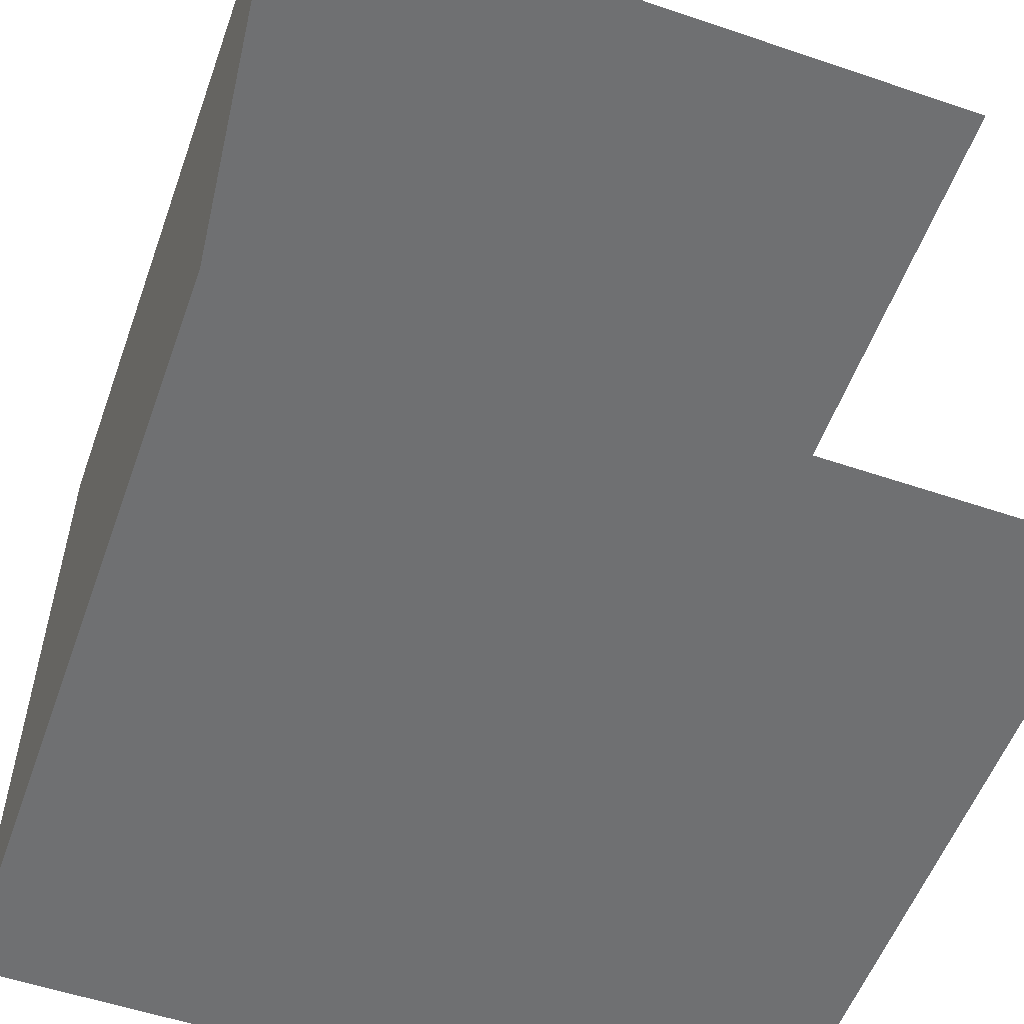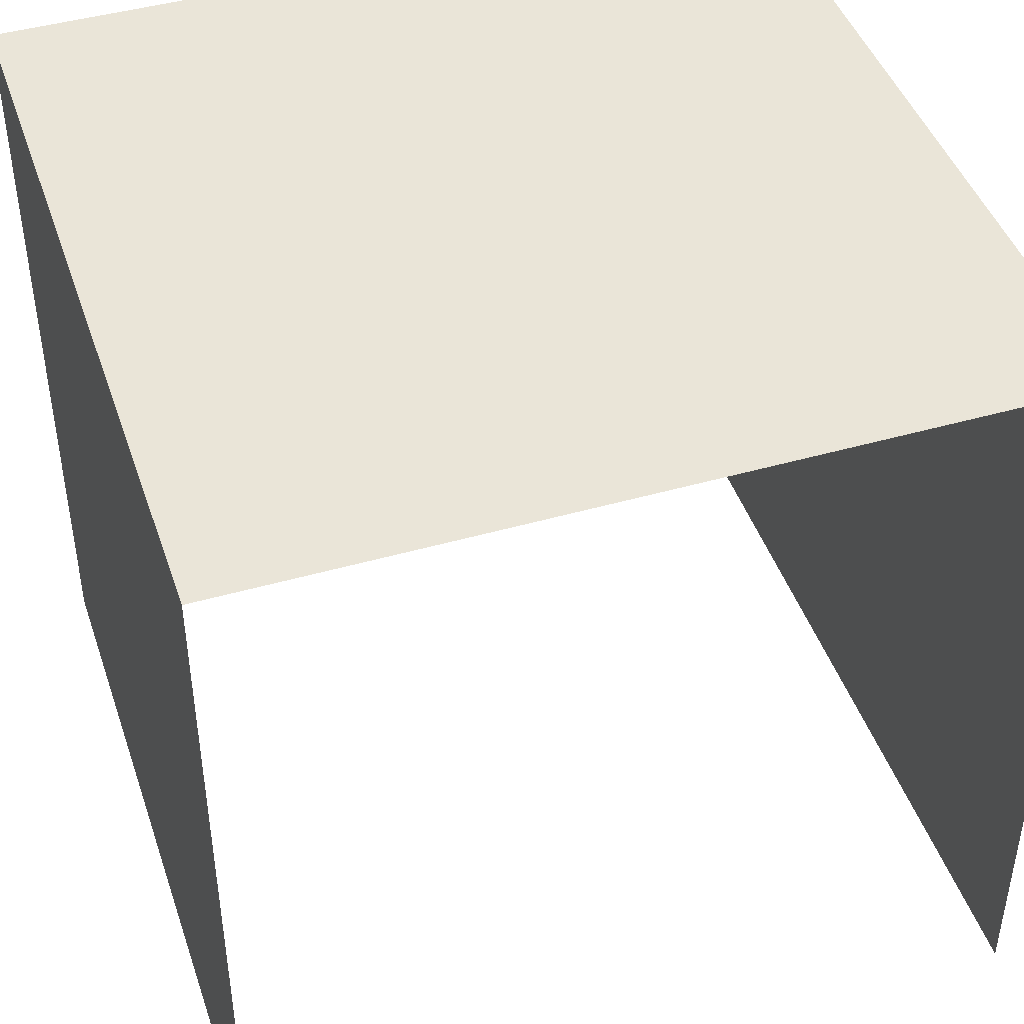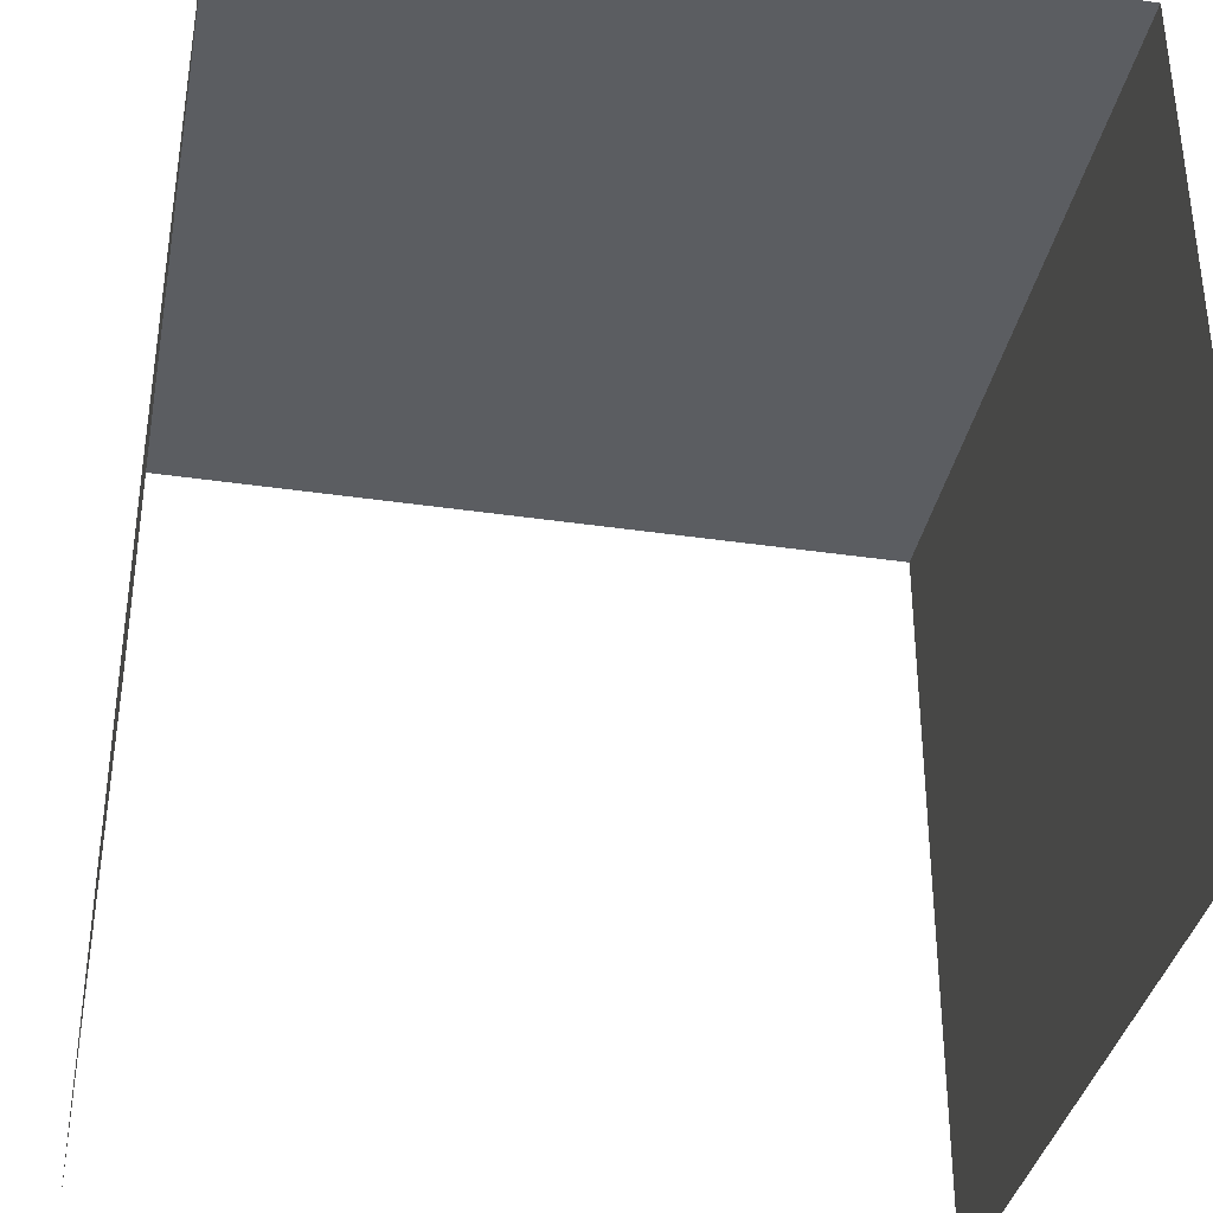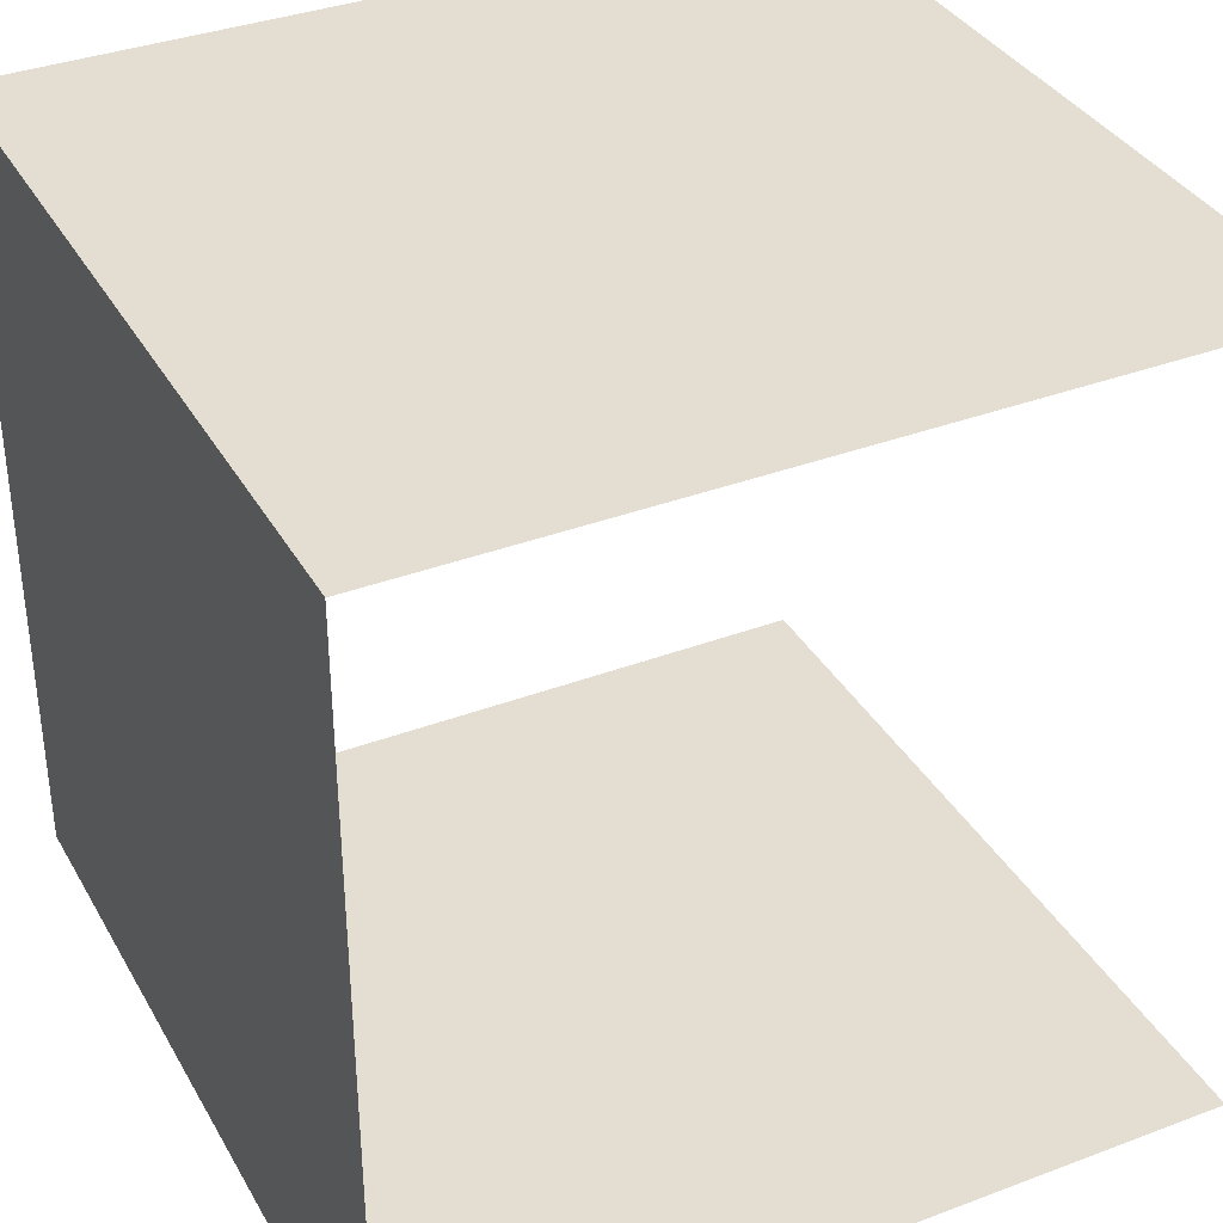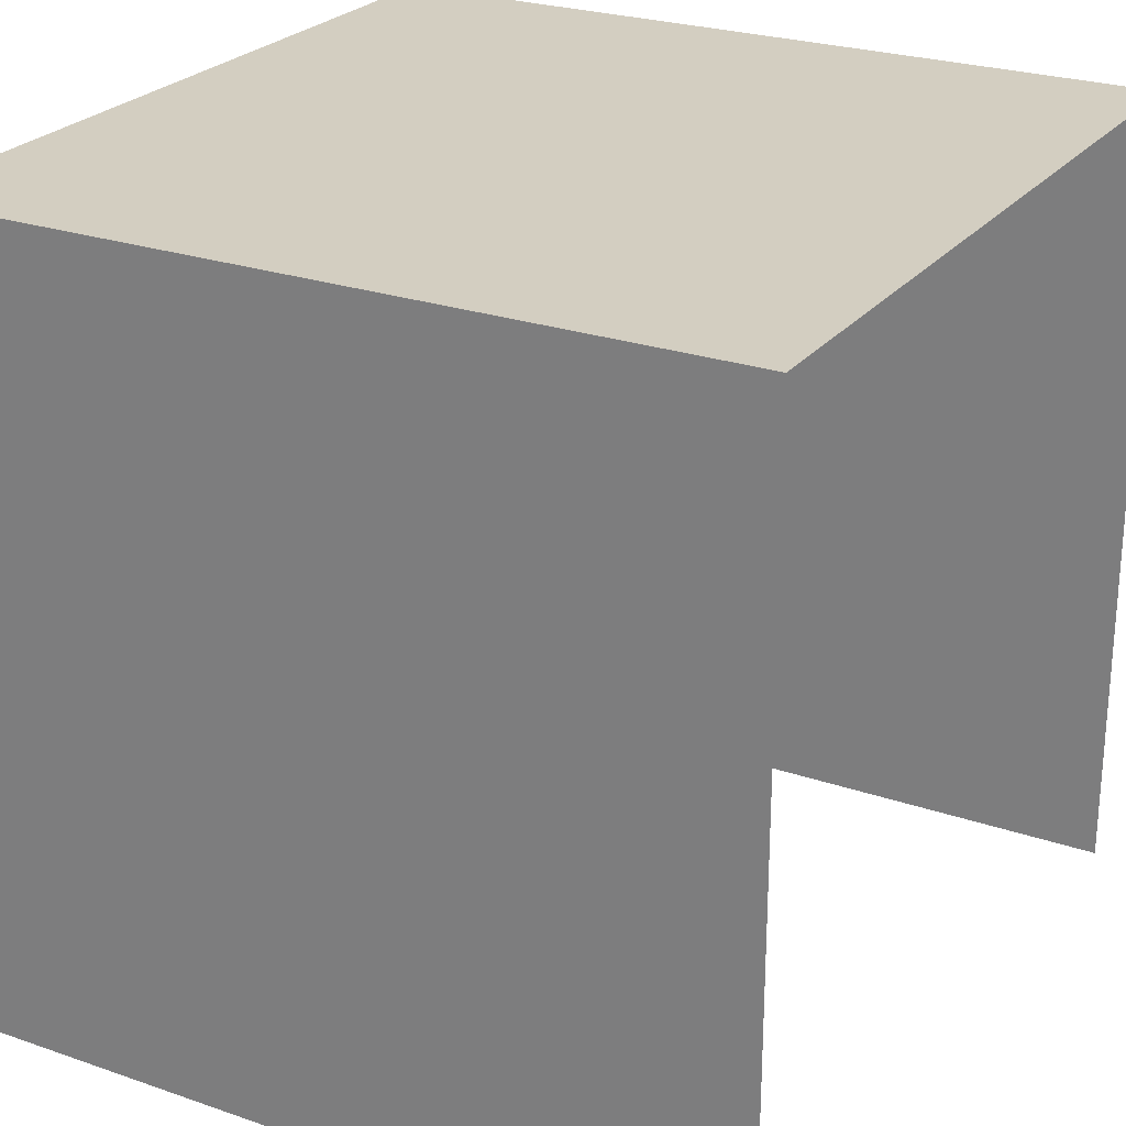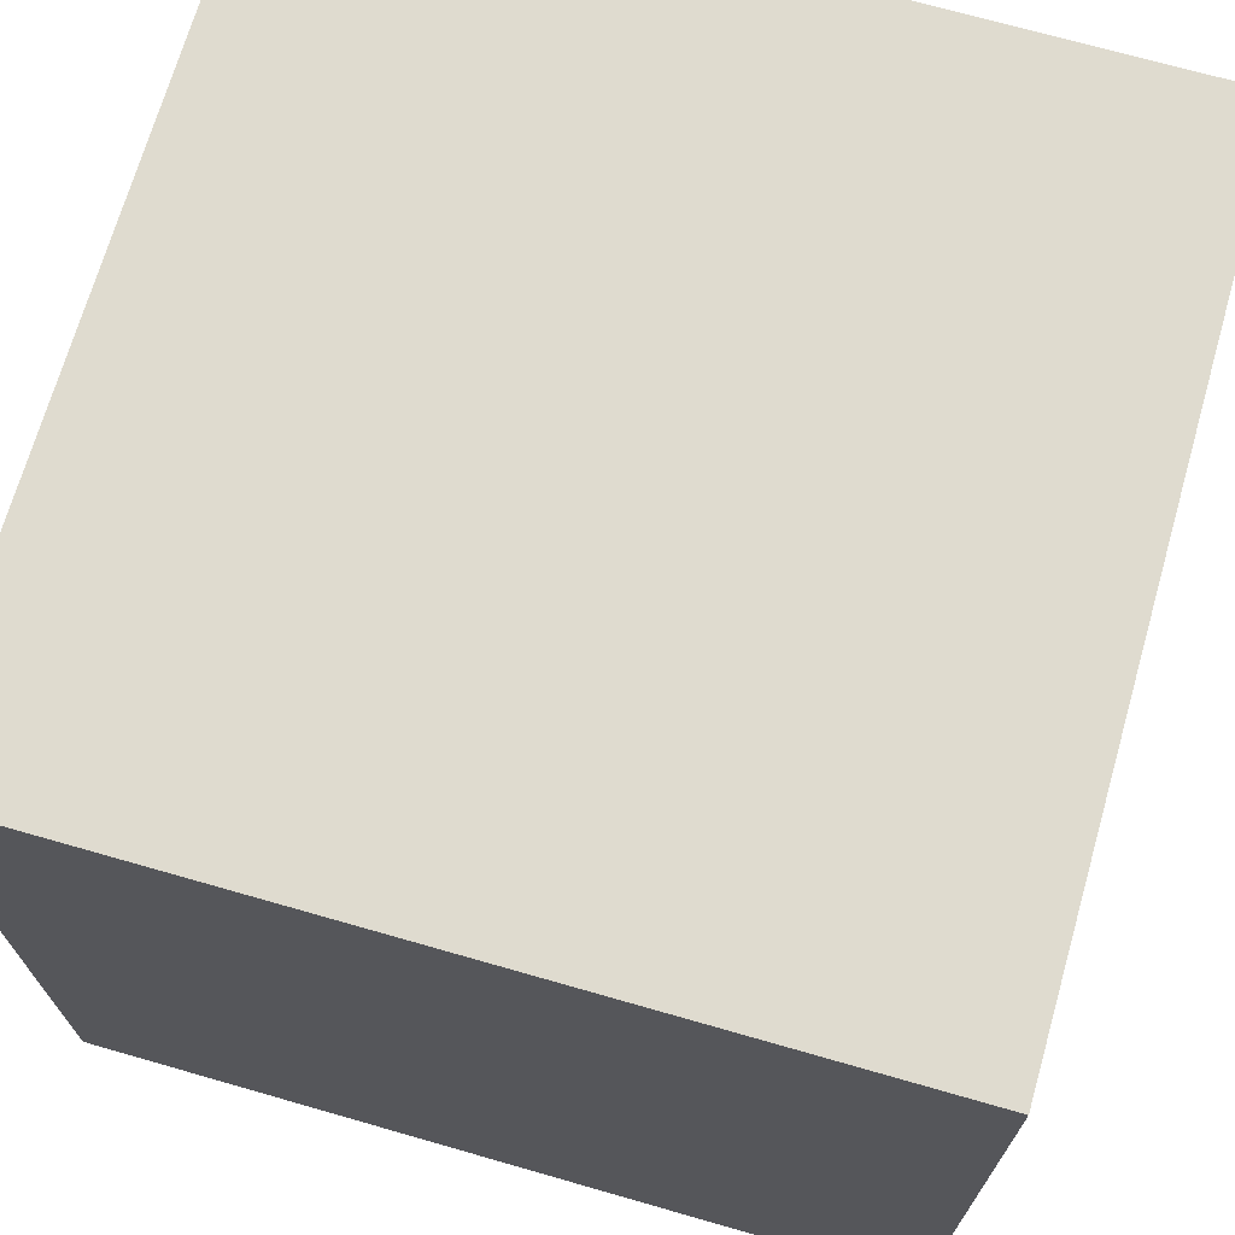
<metadata>
{"format":"obj","ext":"obj","renderer":"f3d","projection":"perspective","resolution":1024,"background":"white","views":[{"elev":-54.9,"azim":-109.7,"up":"+Z"},{"elev":44.7,"azim":71.6,"up":"+Y"},{"elev":-36.2,"azim":79.1,"up":"+Y"},{"elev":36.0,"azim":-116.3,"up":"+Z"},{"elev":25.1,"azim":-150.8,"up":"+Y"},{"elev":70.4,"azim":16.0,"up":"+Y"}]}
</metadata>
<code>
o Cube
v 0.5 0 -0.5
v 0.5 1 -0.5
v 0.5 0 0.5
v 0.5 1 0.5
v -0.5 0 -0.5
v -0.5 1 -0.5
v -0.5 0 0.5
v -0.5 1 0.5
f 4 7 3
f 6 1 5
f 4 6 8
f 4 8 7
f 6 2 1
f 4 2 6

</code>
